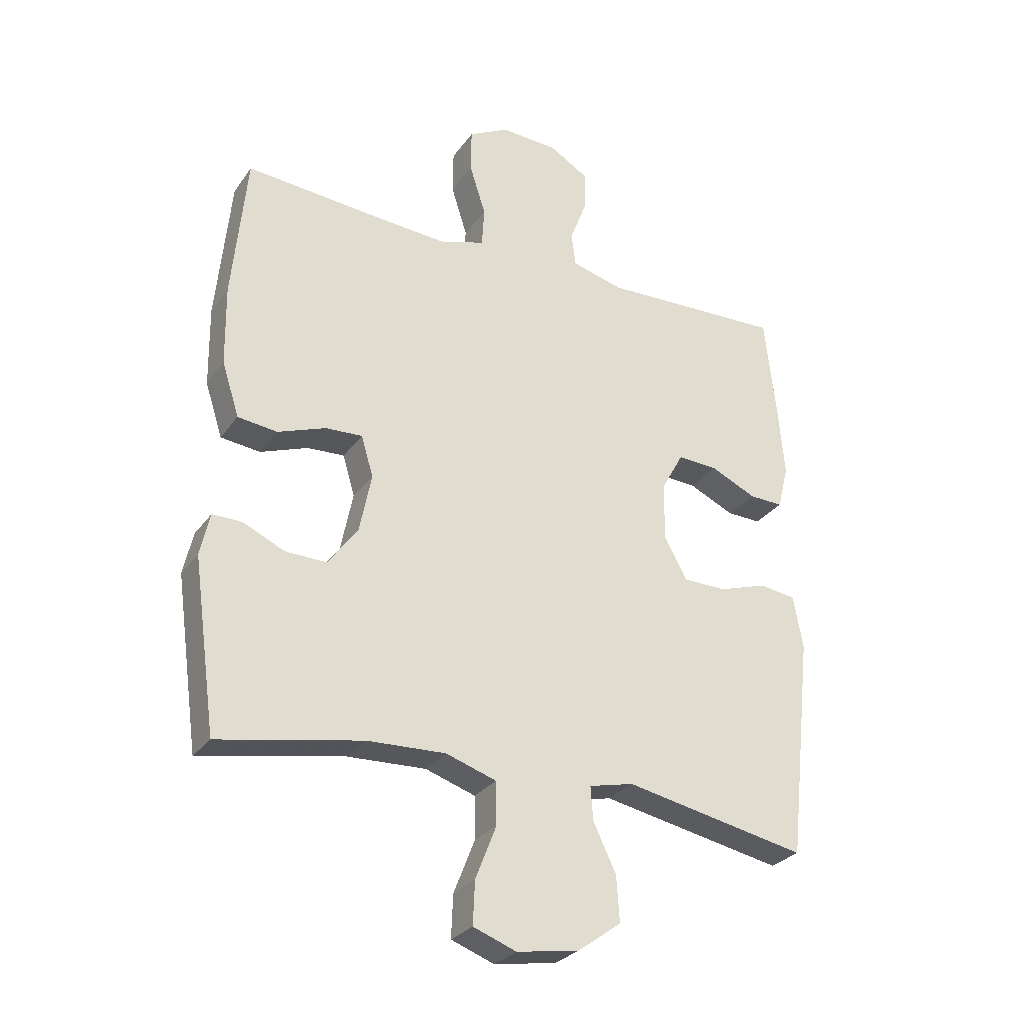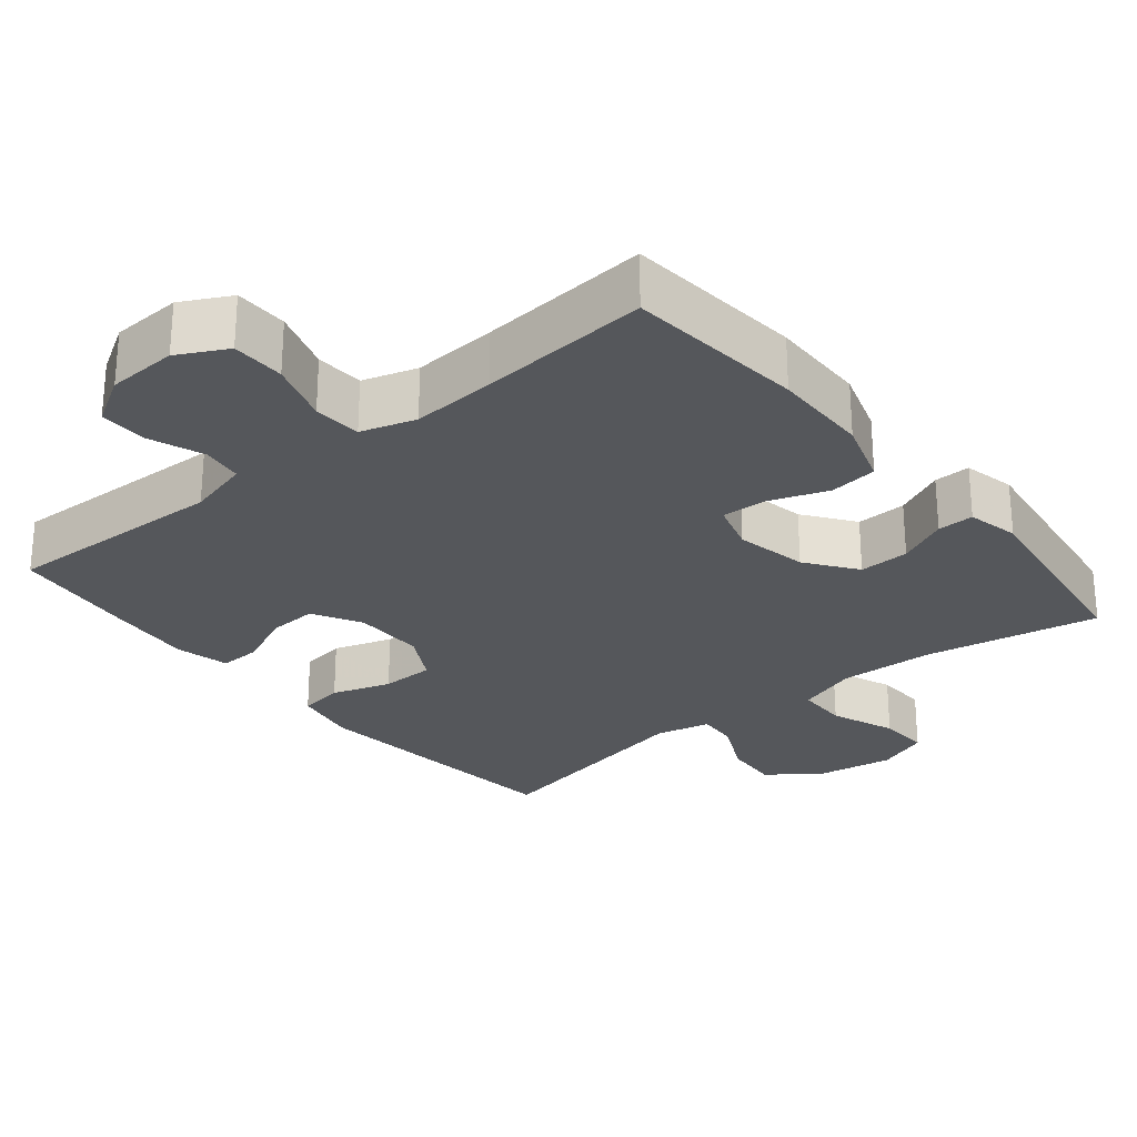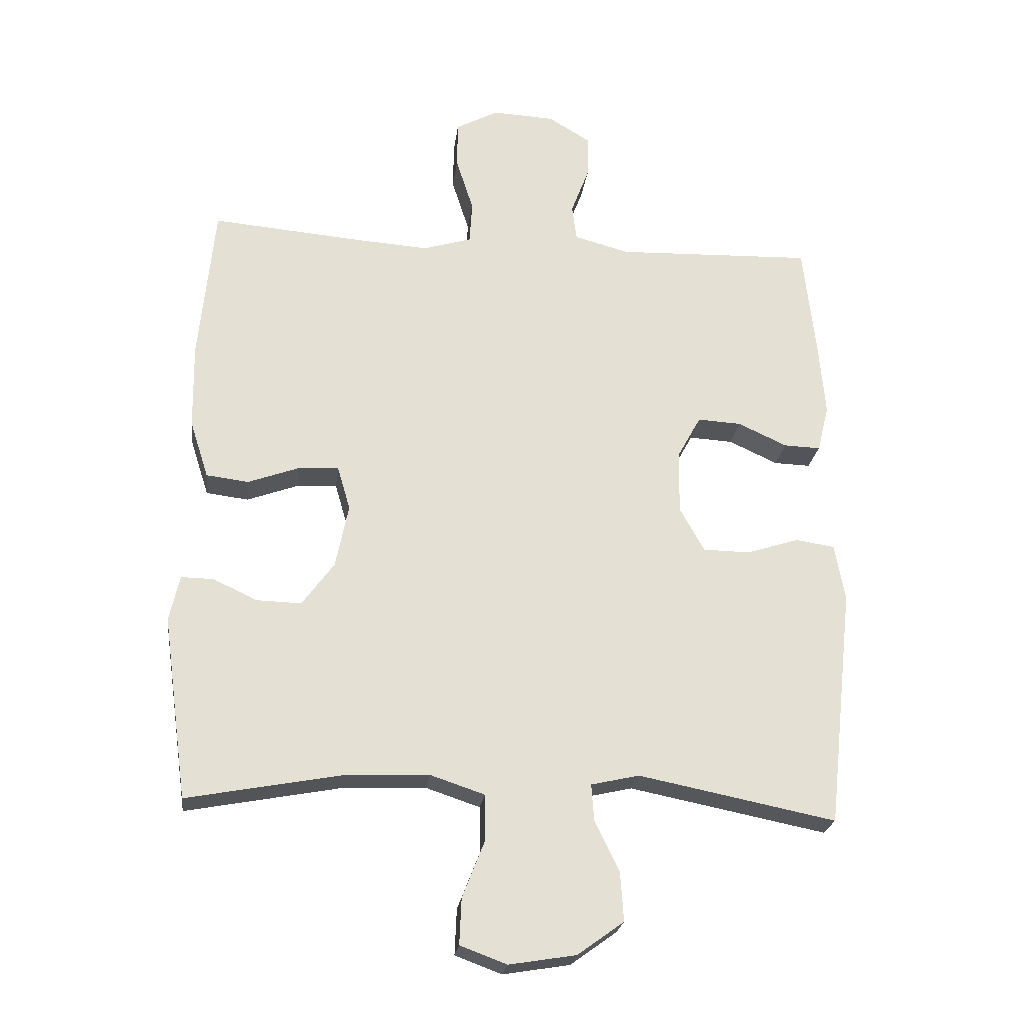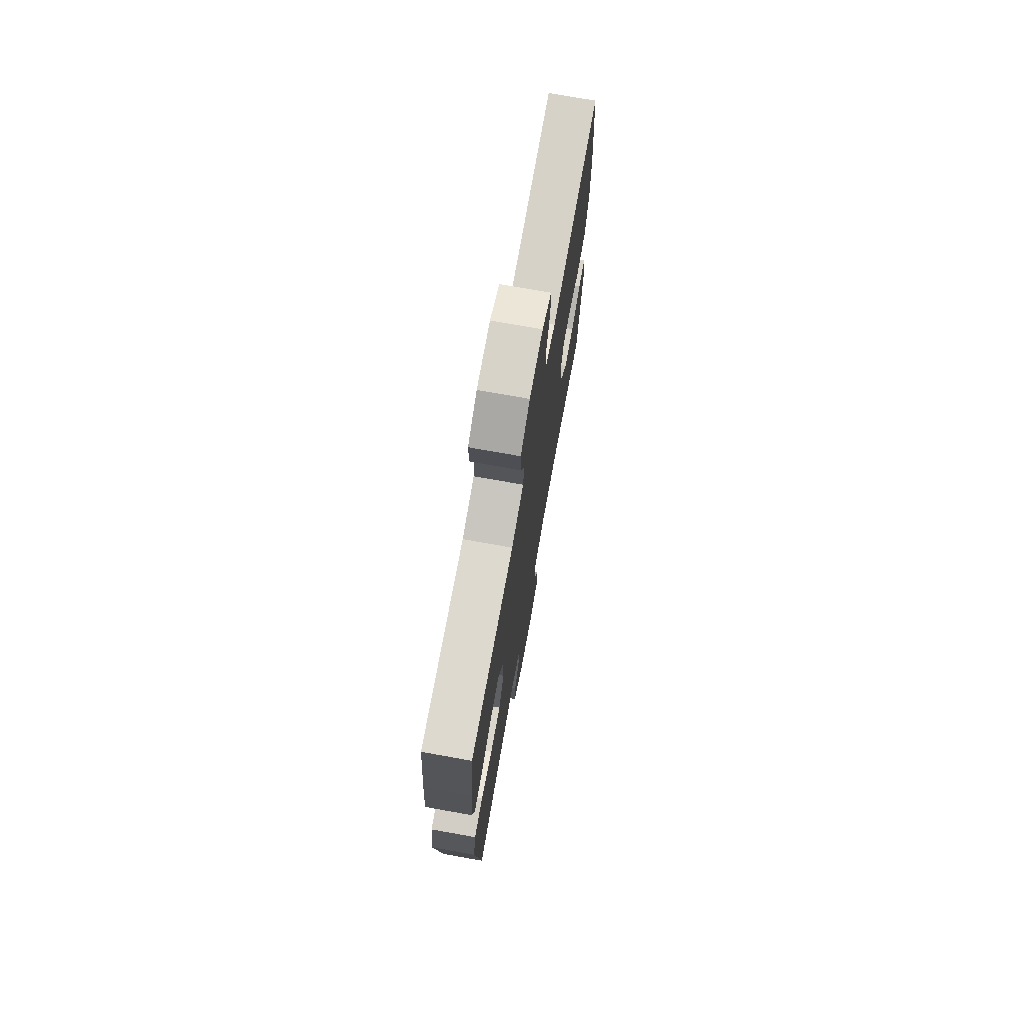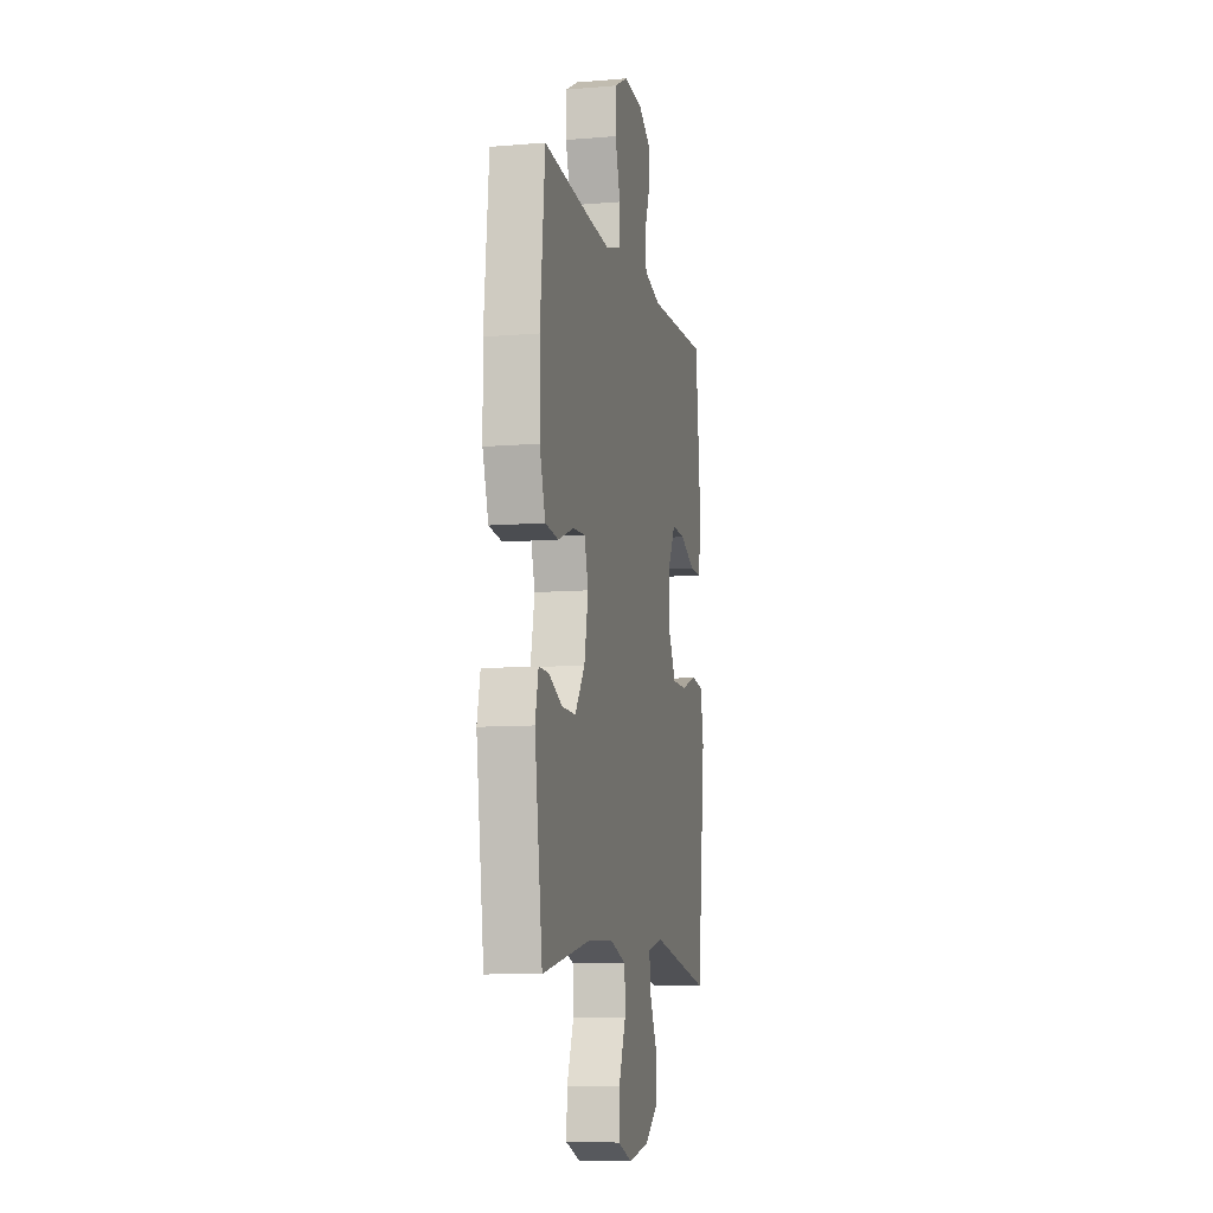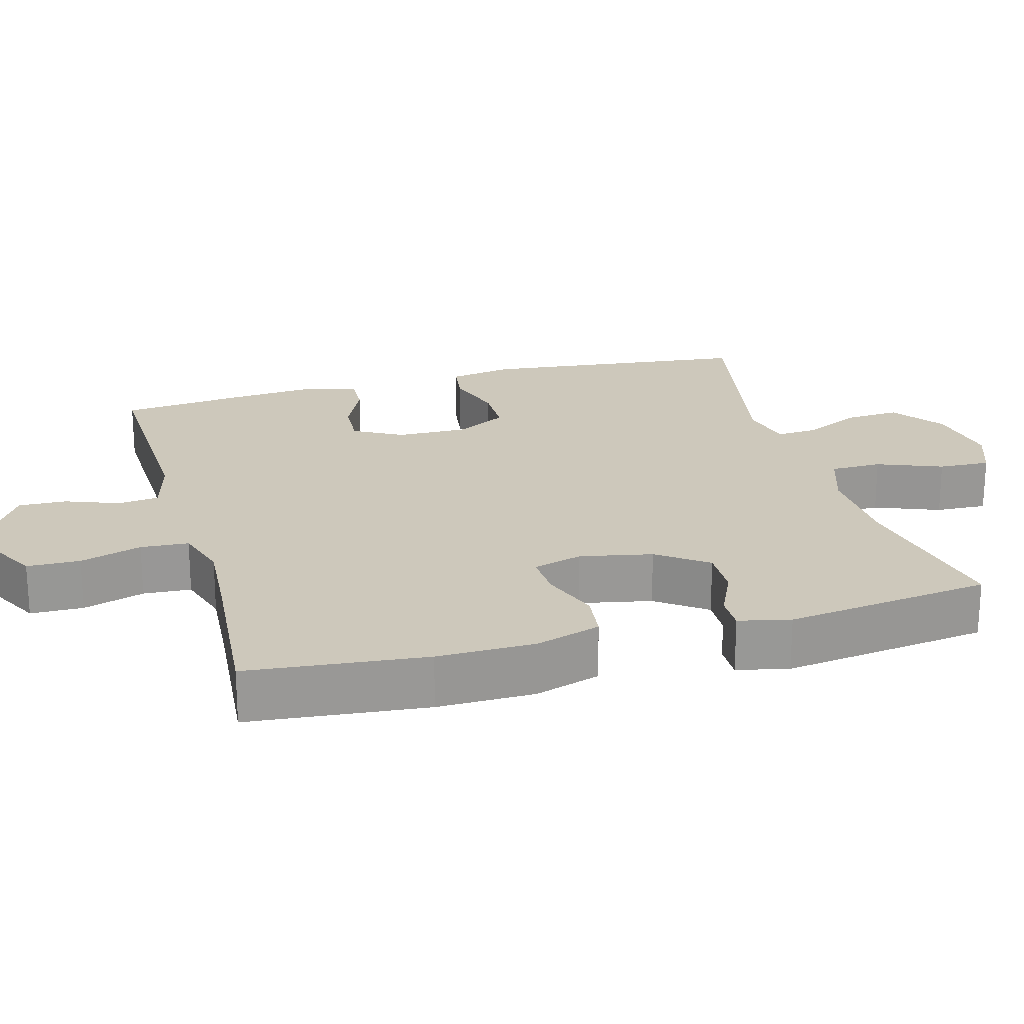
<metadata>
{"format":"obj","ext":"obj","renderer":"f3d","projection":"perspective","resolution":1024,"background":"white","views":[{"elev":-28.4,"azim":151.8,"up":"+Z"},{"elev":-26.8,"azim":39.2,"up":"+Y"},{"elev":-23.6,"azim":172.9,"up":"+Z"},{"elev":73.3,"azim":-79.8,"up":"+Z"},{"elev":-9.1,"azim":102.5,"up":"+Z"},{"elev":21.8,"azim":74.5,"up":"+Y"}]}
</metadata>
<code>
v 0.5 0.07 0.5
v 0.524 0.07 0.255
v 0.522 0.07 0.121
v 0.493 0.07 0.031
v 0.427 0.07 0.023
v 0.347 0.07 0.052
v 0.285 0.07 0.055
v 0.265 0.07 -0.013
v 0.285 0.07 -0.112
v 0.335 0.07 -0.18
v 0.404 0.07 -0.178
v 0.473 0.07 -0.146
v 0.523 0.07 -0.145
v 0.539 0.07 -0.216
v 0.5 0.07 -0.5
v 0.26 0.07 -0.455
v 0.129 0.07 -0.45
v 0.045 0.07 -0.478
v 0.044 0.07 -0.549
v 0.079 0.07 -0.638
v 0.082 0.07 -0.709
v 0.01 0.07 -0.736
v -0.094 0.07 -0.719
v -0.166 0.07 -0.667
v -0.161 0.07 -0.591
v -0.123 0.07 -0.512
v -0.119 0.07 -0.456
v -0.194 0.07 -0.439
v -0.5 0.07 -0.5
v -0.541 0.07 -0.128
v -0.525 0.07 -0.04
v -0.464 0.07 -0.031
v -0.383 0.07 -0.057
v -0.31 0.07 -0.056
v -0.272 0.07 0.013
v -0.273 0.07 0.111
v -0.31 0.07 0.178
v -0.378 0.07 0.174
v -0.454 0.07 0.139
v -0.511 0.07 0.137
v -0.529 0.07 0.21
v -0.519 0.07 0.327
v -0.5 0.07 0.5
v -0.194 0.07 0.49
v -0.108 0.07 0.513
v -0.101 0.07 0.569
v -0.129 0.07 0.643
v -0.131 0.07 0.709
v -0.065 0.07 0.749
v 0.031 0.07 0.754
v 0.098 0.07 0.719
v 0.099 0.07 0.646
v 0.072 0.07 0.561
v 0.076 0.07 0.495
v 0.151 0.07 0.472
v 0.267 0.07 0.48
v 0.5 0 0.5
v 0.524 0 0.255
v 0.522 0 0.121
v 0.493 0 0.031
v 0.427 0 0.023
v 0.347 0 0.052
v 0.285 0 0.055
v 0.265 0 -0.013
v 0.285 0 -0.112
v 0.335 0 -0.18
v 0.404 0 -0.178
v 0.473 0 -0.146
v 0.523 0 -0.145
v 0.539 0 -0.216
v 0.5 0 -0.5
v 0.26 0 -0.455
v 0.129 0 -0.45
v 0.045 0 -0.478
v 0.044 0 -0.549
v 0.079 0 -0.638
v 0.082 0 -0.709
v 0.01 0 -0.736
v -0.094 0 -0.719
v -0.166 0 -0.667
v -0.161 0 -0.591
v -0.123 0 -0.512
v -0.119 0 -0.456
v -0.194 0 -0.439
v -0.5 0 -0.5
v -0.541 0 -0.128
v -0.525 0 -0.04
v -0.464 0 -0.031
v -0.383 0 -0.057
v -0.31 0 -0.056
v -0.272 0 0.013
v -0.273 0 0.111
v -0.31 0 0.178
v -0.378 0 0.174
v -0.454 0 0.139
v -0.511 0 0.137
v -0.529 0 0.21
v -0.519 0 0.327
v -0.5 0 0.5
v -0.194 0 0.49
v -0.108 0 0.513
v -0.101 0 0.569
v -0.129 0 0.643
v -0.131 0 0.709
v -0.065 0 0.749
v 0.031 0 0.754
v 0.098 0 0.719
v 0.099 0 0.646
v 0.072 0 0.561
v 0.076 0 0.495
v 0.151 0 0.472
v 0.267 0 0.48
f 51 52 53
f 50 51 53
f 49 50 53
f 48 49 53
f 47 48 53
f 46 47 53
f 45 46 53 54
f 44 45 54 55
f 43 44 55
f 42 43 55
f 41 42 55
f 40 41 55
f 39 40 55
f 38 39 55
f 31 32 33
f 30 31 33
f 29 30 33
f 28 29 33
f 27 28 33 34
f 24 25 26
f 23 24 26
f 22 23 26
f 21 22 26
f 20 21 26
f 19 20 26
f 18 19 26 27
f 27 34 35
f 18 27 35
f 17 18 35
f 14 15 16
f 13 14 16
f 12 13 16
f 11 12 16
f 10 11 16 17
f 4 5 6
f 3 4 6
f 2 3 6
f 1 2 6
f 56 1 6
f 56 6 7
f 37 38 55 56
f 56 7 8
f 37 56 8
f 36 37 8
f 17 35 36
f 10 17 36
f 9 10 36
f 8 9 36
f 109 108 107
f 109 107 106
f 109 106 105
f 109 105 104
f 109 104 103
f 109 103 102
f 110 109 102 101
f 111 110 101 100
f 111 100 99
f 111 99 98
f 111 98 97
f 111 97 96
f 111 96 95
f 111 95 94
f 89 88 87
f 89 87 86
f 89 86 85
f 89 85 84
f 90 89 84 83
f 82 81 80
f 82 80 79
f 82 79 78
f 82 78 77
f 82 77 76
f 82 76 75
f 83 82 75 74
f 91 90 83
f 91 83 74
f 91 74 73
f 72 71 70
f 72 70 69
f 72 69 68
f 72 68 67
f 73 72 67 66
f 62 61 60
f 62 60 59
f 62 59 58
f 62 58 57
f 62 57 112
f 63 62 112
f 112 111 94 93
f 64 63 112
f 64 112 93
f 64 93 92
f 92 91 73
f 92 73 66
f 92 66 65
f 92 65 64
f 1 57 58 2
f 2 58 59 3
f 3 59 60 4
f 4 60 61 5
f 5 61 62 6
f 6 62 63 7
f 7 63 64 8
f 8 64 65 9
f 9 65 66 10
f 10 66 67 11
f 11 67 68 12
f 12 68 69 13
f 13 69 70 14
f 14 70 71 15
f 15 71 72 16
f 16 72 73 17
f 17 73 74 18
f 18 74 75 19
f 19 75 76 20
f 20 76 77 21
f 21 77 78 22
f 22 78 79 23
f 23 79 80 24
f 24 80 81 25
f 25 81 82 26
f 26 82 83 27
f 27 83 84 28
f 28 84 85 29
f 29 85 86 30
f 30 86 87 31
f 31 87 88 32
f 32 88 89 33
f 33 89 90 34
f 34 90 91 35
f 35 91 92 36
f 36 92 93 37
f 37 93 94 38
f 38 94 95 39
f 39 95 96 40
f 40 96 97 41
f 41 97 98 42
f 42 98 99 43
f 43 99 100 44
f 44 100 101 45
f 45 101 102 46
f 46 102 103 47
f 47 103 104 48
f 48 104 105 49
f 49 105 106 50
f 50 106 107 51
f 51 107 108 52
f 52 108 109 53
f 53 109 110 54
f 54 110 111 55
f 55 111 112 56
f 56 112 57 1

</code>
